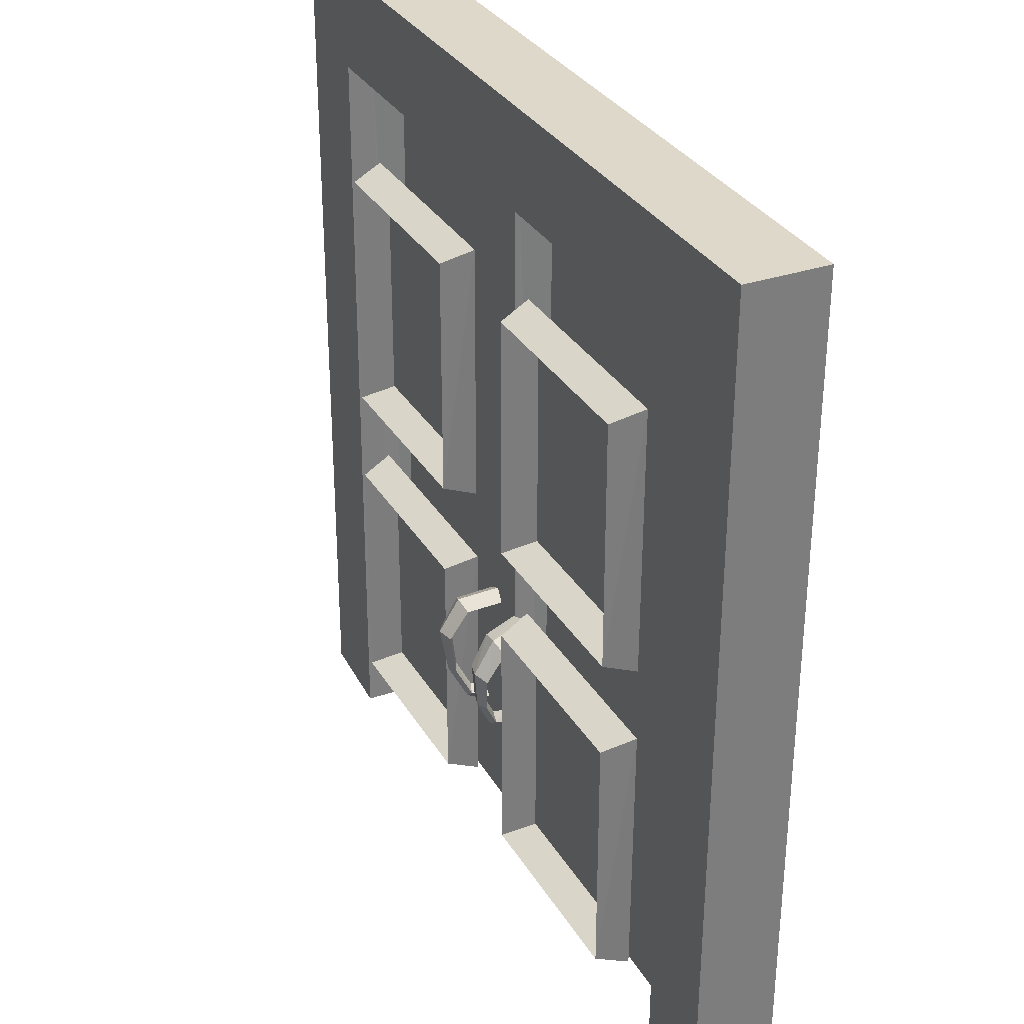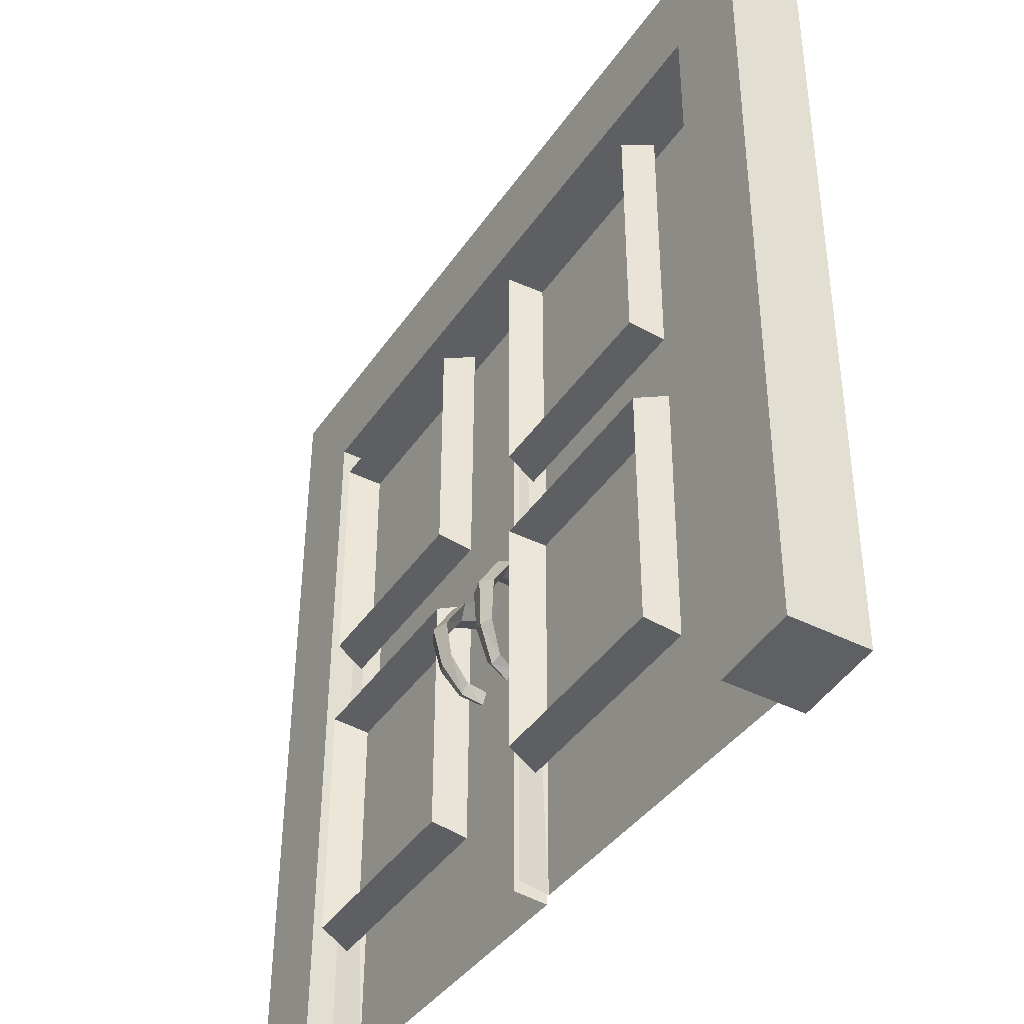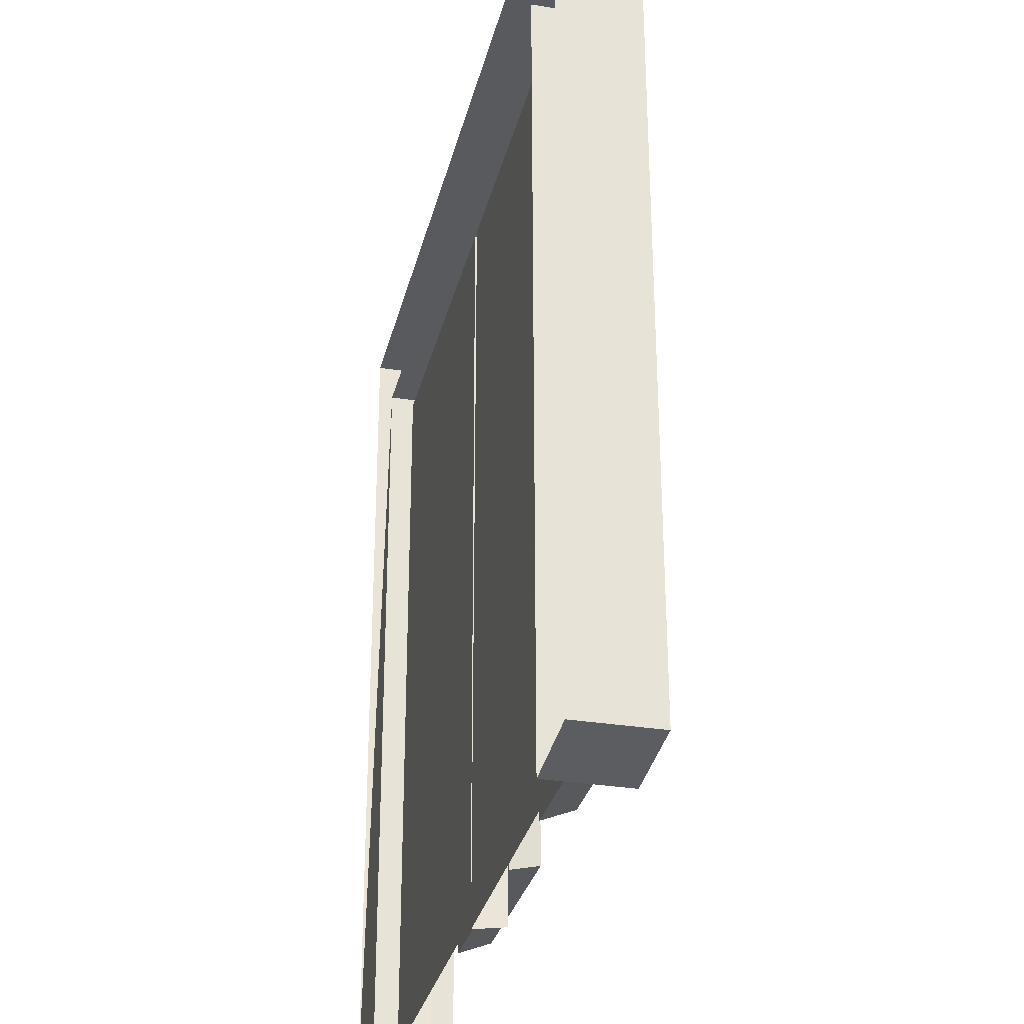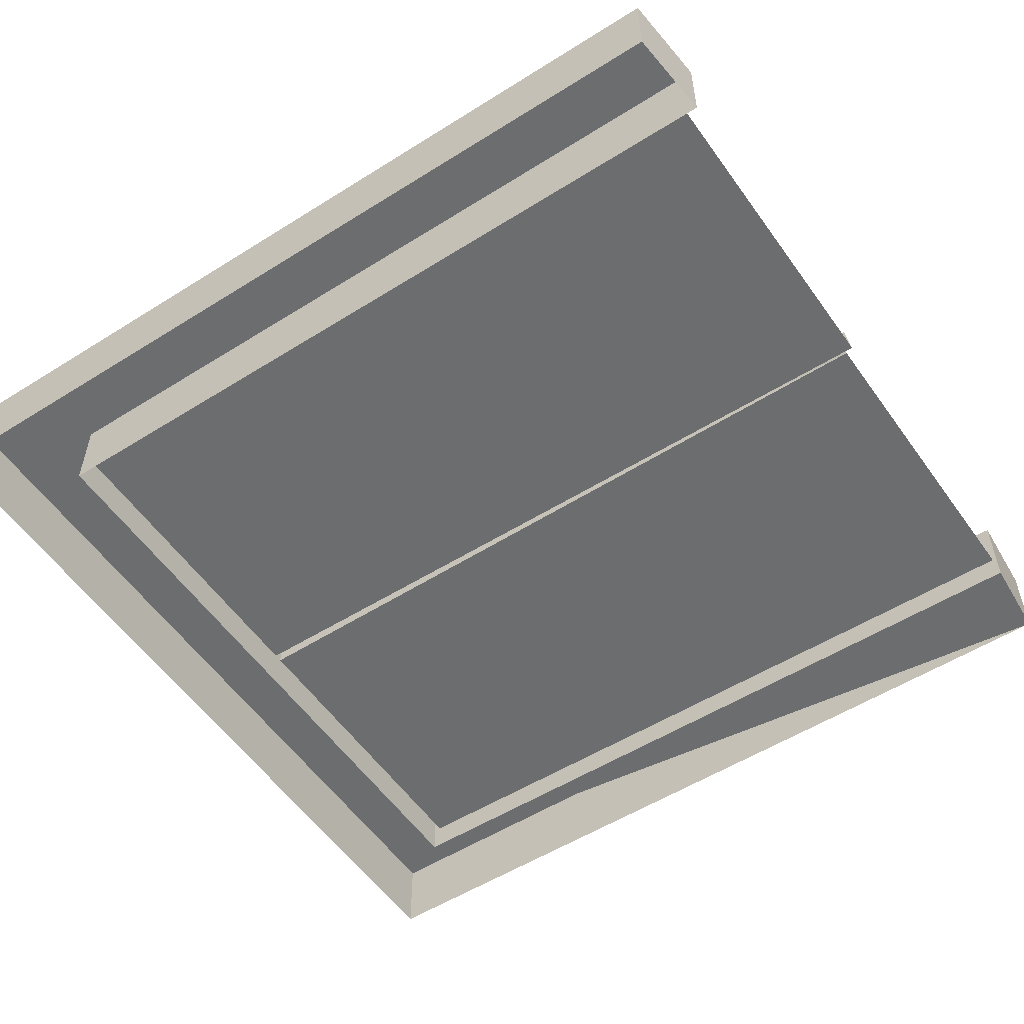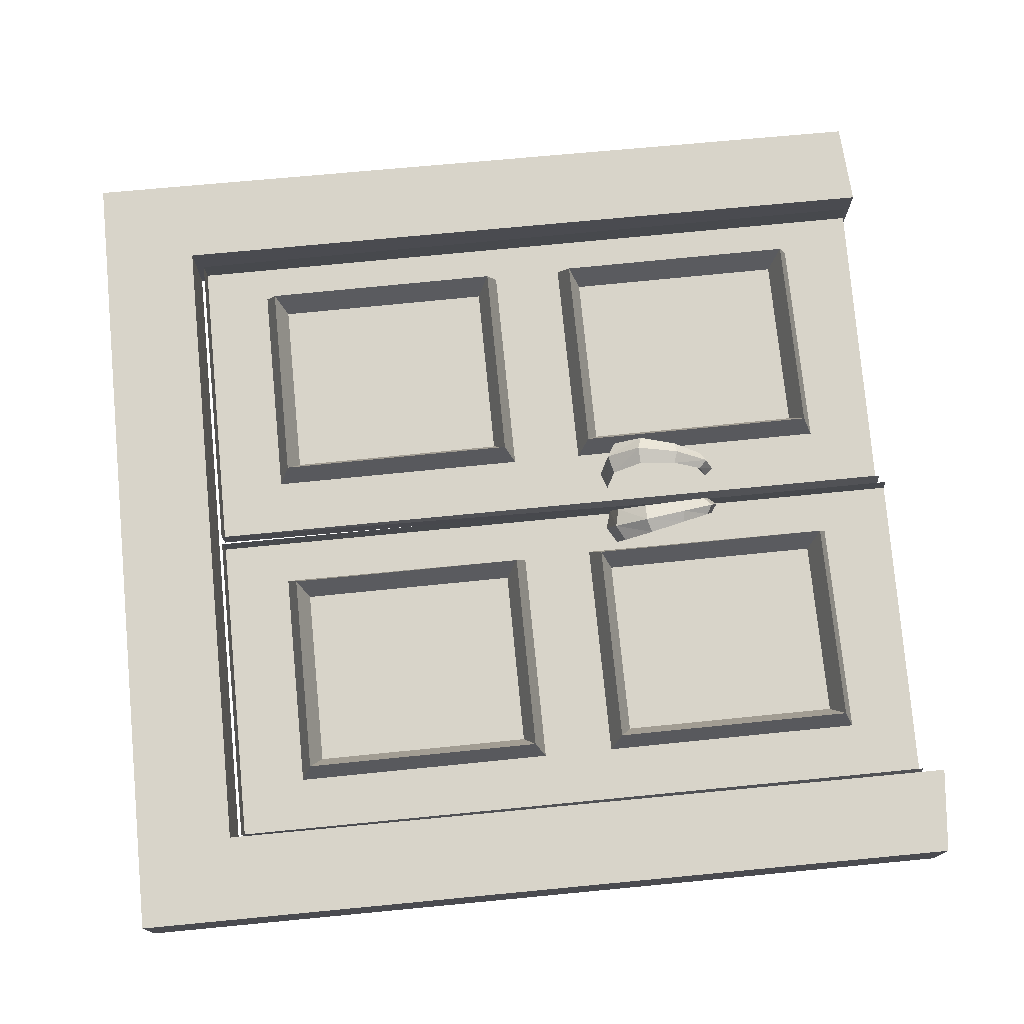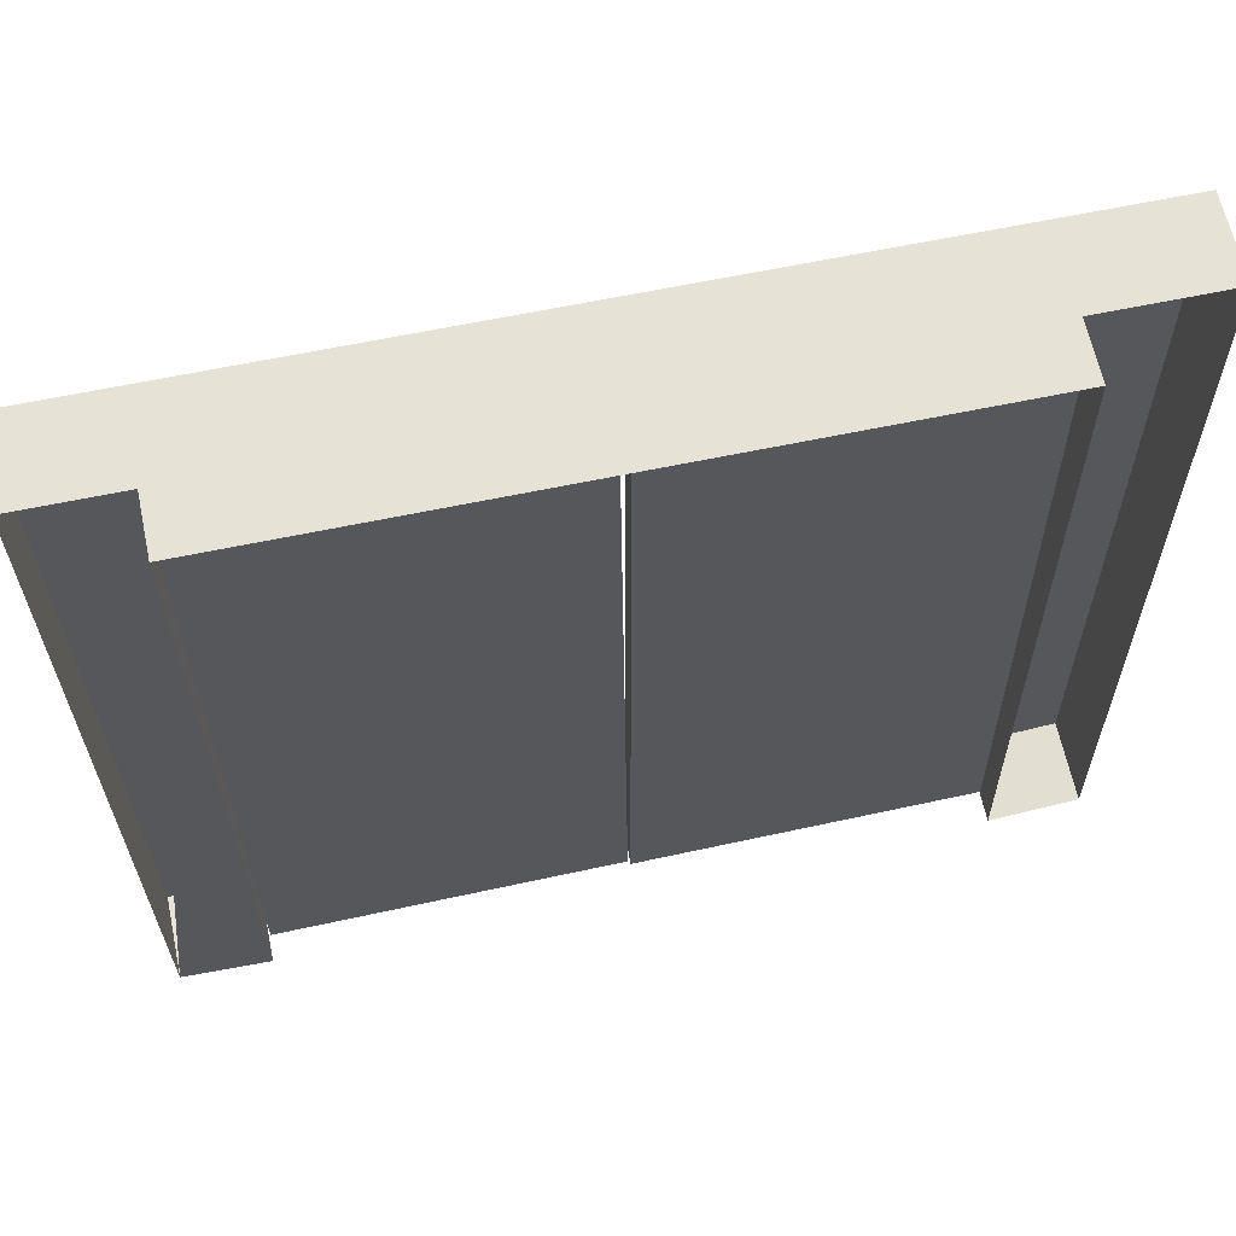
<metadata>
{"format":"obj","ext":"obj","renderer":"f3d","projection":"perspective","resolution":1024,"background":"white","views":[{"elev":31.6,"azim":64.2,"up":"+Y"},{"elev":-41.7,"azim":58.5,"up":"+Y"},{"elev":-30.6,"azim":-103.3,"up":"+Y"},{"elev":-53.9,"azim":-56.5,"up":"+Z"},{"elev":75.0,"azim":-95.7,"up":"+Z"},{"elev":63.0,"azim":168.0,"up":"+Y"}]}
</metadata>
<code>
v 0.5493 0.3375 0.15
v 0.5351 0.3423 0.1581
v 0.517 0.3415 0.1534
v 0.5313 0.3366 0.1455
v 0.5512 0.3686 0.1302
v 0.5342 0.3782 0.136
v 0.5135 0.3732 0.1341
v 0.5305 0.3636 0.1286
v 0.5438 0.376 0.09393
v 0.5248 0.3867 0.09316
v 0.505 0.3807 0.09797
v 0.524 0.37 0.0986
v 0.5232 0.2592 0.1113
v 0.5132 0.2519 0.1126
v 0.505 0.2614 0.1134
v 0.515 0.2686 0.1121
v 0.5289 0.2664 0.1302
v 0.5187 0.2603 0.1332
v 0.5094 0.2688 0.1324
v 0.5196 0.2749 0.1292
v 0.5395 0.2973 0.146
v 0.5276 0.2959 0.1518
v 0.5144 0.3004 0.1487
v 0.5262 0.3017 0.1428
v 0.4314 0.3375 0.15
v 0.4456 0.3423 0.1581
v 0.4637 0.3415 0.1534
v 0.4494 0.3366 0.1455
v 0.4295 0.3686 0.1302
v 0.4465 0.3782 0.136
v 0.4672 0.3732 0.1341
v 0.4502 0.3636 0.1286
v 0.4369 0.376 0.09393
v 0.4559 0.3867 0.09316
v 0.4757 0.3807 0.09797
v 0.4567 0.37 0.0986
v 0.4575 0.2592 0.1113
v 0.4675 0.2519 0.1126
v 0.4757 0.2614 0.1134
v 0.4657 0.2686 0.1121
v 0.4518 0.2664 0.1302
v 0.462 0.2603 0.1332
v 0.4713 0.2688 0.1324
v 0.4611 0.2749 0.1292
v 0.4412 0.2973 0.146
v 0.4531 0.2959 0.1518
v 0.4663 0.3004 0.1487
v 0.4545 0.3017 0.1428
v 0.9426 0.03461 0.025
v 0.951 0.975 0.025
v 0.02918 0.975 0.025
v 0.025 0.03461 0.025
v 0.8506 0.02928 0.025
v 0.8549 0.8676 0.025
v 0.1235 0.8676 0.025
v 0.1192 0.025 0.025
v 0.9426 0.03461 0.1118
v 0.951 0.975 0.1118
v 0.02918 0.975 0.1118
v 0.025 0.03461 0.1118
v 0.8506 0.02928 0.1118
v 0.8549 0.8676 0.1118
v 0.1235 0.8676 0.1118
v 0.1192 0.025 0.1118
v 0.8485 0.03328 0.05081
v 0.8506 0.8571 0.05081
v 0.4951 0.8571 0.05081
v 0.4867 0.04186 0.05081
v 0.8464 0.03751 0.08595
v 0.8484 0.8571 0.08595
v 0.493 0.8571 0.08595
v 0.4909 0.04398 0.08595
v 0.484 0.03328 0.05081
v 0.4861 0.8571 0.05081
v 0.1307 0.8571 0.05081
v 0.1222 0.04186 0.05081
v 0.4819 0.03751 0.08595
v 0.484 0.8571 0.08595
v 0.1285 0.8571 0.08595
v 0.1265 0.04398 0.08595
v 0.7902 0.7783 0.1029
v 0.7877 0.4902 0.1029
v 0.5481 0.4902 0.1029
v 0.5481 0.7783 0.1029
v 0.768 0.7536 0.1029
v 0.5703 0.7536 0.1029
v 0.768 0.514 0.1029
v 0.5703 0.514 0.1029
v 0.7803 0.766 0.1376
v 0.7803 0.5016 0.1376
v 0.558 0.5016 0.1376
v 0.558 0.766 0.1376
v 0.4257 0.7783 0.1029
v 0.4232 0.4902 0.1029
v 0.1836 0.4902 0.1029
v 0.1836 0.7783 0.1029
v 0.4035 0.7536 0.1029
v 0.2058 0.7536 0.1029
v 0.4035 0.514 0.1029
v 0.2058 0.514 0.1029
v 0.4158 0.766 0.1376
v 0.4158 0.5016 0.1376
v 0.1935 0.5016 0.1376
v 0.1935 0.766 0.1376
v 0.4257 0.412 0.1029
v 0.4232 0.1239 0.1029
v 0.1836 0.1239 0.1029
v 0.1836 0.412 0.1029
v 0.4035 0.3873 0.1029
v 0.2058 0.3873 0.1029
v 0.4035 0.1477 0.1029
v 0.2058 0.1477 0.1029
v 0.4158 0.3997 0.1376
v 0.4158 0.1353 0.1376
v 0.1935 0.1353 0.1376
v 0.1935 0.3997 0.1376
v 0.7902 0.412 0.1029
v 0.7877 0.1239 0.1029
v 0.5481 0.1239 0.1029
v 0.5481 0.412 0.1029
v 0.768 0.3873 0.1029
v 0.5703 0.3873 0.1029
v 0.768 0.1477 0.1029
v 0.5703 0.1477 0.1029
v 0.7803 0.3997 0.1376
v 0.7803 0.1353 0.1376
v 0.558 0.1353 0.1376
v 0.558 0.3997 0.1376
f 1 6 2
f 1 5 6
f 2 7 3
f 2 6 7
f 3 8 4
f 3 7 8
f 4 5 1
f 4 8 5
f 5 10 6
f 5 9 10
f 6 11 7
f 6 10 11
f 7 12 8
f 7 11 12
f 8 9 5
f 8 12 9
f 13 18 14
f 13 17 18
f 14 19 15
f 14 18 19
f 15 20 16
f 15 19 20
f 16 17 13
f 16 20 17
f 17 22 18
f 17 21 22
f 18 23 19
f 18 22 23
f 19 24 20
f 19 23 24
f 20 21 17
f 20 24 21
f 21 2 22
f 21 1 2
f 22 3 23
f 22 2 3
f 23 4 24
f 23 3 4
f 24 1 21
f 24 4 1
f 26 30 25
f 30 29 25
f 27 31 26
f 31 30 26
f 28 32 27
f 32 31 27
f 25 29 28
f 29 32 28
f 30 34 29
f 34 33 29
f 31 35 30
f 35 34 30
f 32 36 31
f 36 35 31
f 29 33 32
f 33 36 32
f 38 42 37
f 42 41 37
f 39 43 38
f 43 42 38
f 40 44 39
f 44 43 39
f 37 41 40
f 41 44 40
f 42 46 41
f 46 45 41
f 43 47 42
f 47 46 42
f 44 48 43
f 48 47 43
f 41 45 44
f 45 48 44
f 46 26 45
f 26 25 45
f 47 27 46
f 27 26 46
f 48 28 47
f 28 27 47
f 45 25 48
f 25 28 48
f 59 63 58
f 58 63 62
f 49 53 54
f 61 57 62
f 60 64 63
f 63 59 60
f 58 62 57
f 50 51 59
f 59 58 50
f 55 54 62
f 62 63 55
f 53 49 57
f 57 61 53
f 54 53 61
f 61 62 54
f 56 55 63
f 63 64 56
f 52 56 64
f 64 60 52
f 51 52 60
f 60 59 51
f 49 50 58
f 58 57 49
f 67 66 70
f 70 71 67
f 66 65 69
f 69 70 66
f 68 67 71
f 71 72 68
f 67 68 65
f 66 67 65
f 75 74 78
f 78 79 75
f 74 73 77
f 77 78 74
f 76 75 79
f 79 80 76
f 75 76 73
f 74 75 73
f 89 86 85
f 92 86 89
f 81 84 89
f 84 92 89
f 85 87 89
f 90 89 87
f 81 89 90
f 90 82 81
f 90 83 82
f 91 83 90
f 87 91 90
f 88 91 87
f 86 92 88
f 92 91 88
f 92 84 91
f 84 83 91
f 101 98 97
f 104 98 101
f 93 96 101
f 96 104 101
f 97 99 101
f 102 101 99
f 93 101 102
f 102 94 93
f 102 95 94
f 103 95 102
f 99 103 102
f 100 103 99
f 98 104 100
f 104 103 100
f 104 96 103
f 96 95 103
f 113 110 109
f 116 110 113
f 105 108 113
f 108 116 113
f 109 111 113
f 114 113 111
f 105 113 114
f 114 106 105
f 114 107 106
f 115 107 114
f 111 115 114
f 112 115 111
f 110 116 112
f 116 115 112
f 116 108 115
f 108 107 115
f 125 122 121
f 128 122 125
f 117 120 125
f 120 128 125
f 121 123 125
f 126 125 123
f 117 125 126
f 126 118 117
f 126 119 118
f 127 119 126
f 123 127 126
f 124 127 123
f 122 128 124
f 128 127 124
f 128 120 127
f 120 119 127
f 123 121 122
f 122 124 123
f 117 118 119
f 119 120 117
f 111 109 110
f 110 112 111
f 105 106 107
f 107 108 105
f 99 97 98
f 98 100 99
f 93 94 95
f 95 96 93
f 87 85 86
f 86 88 87
f 81 82 83
f 83 84 81
f 39 38 37
f 37 40 39
f 33 34 35
f 35 36 33
f 13 14 15
f 15 16 13
f 11 10 9
f 9 12 11

</code>
